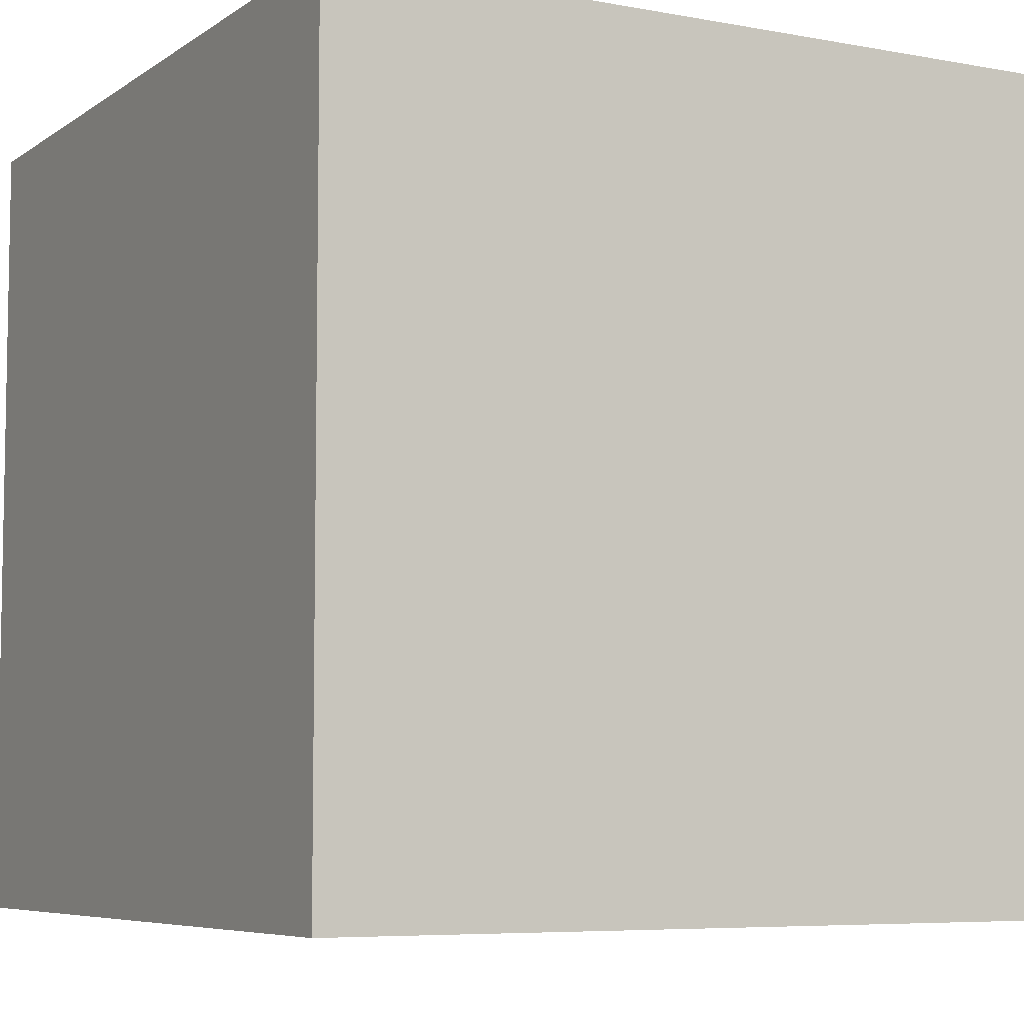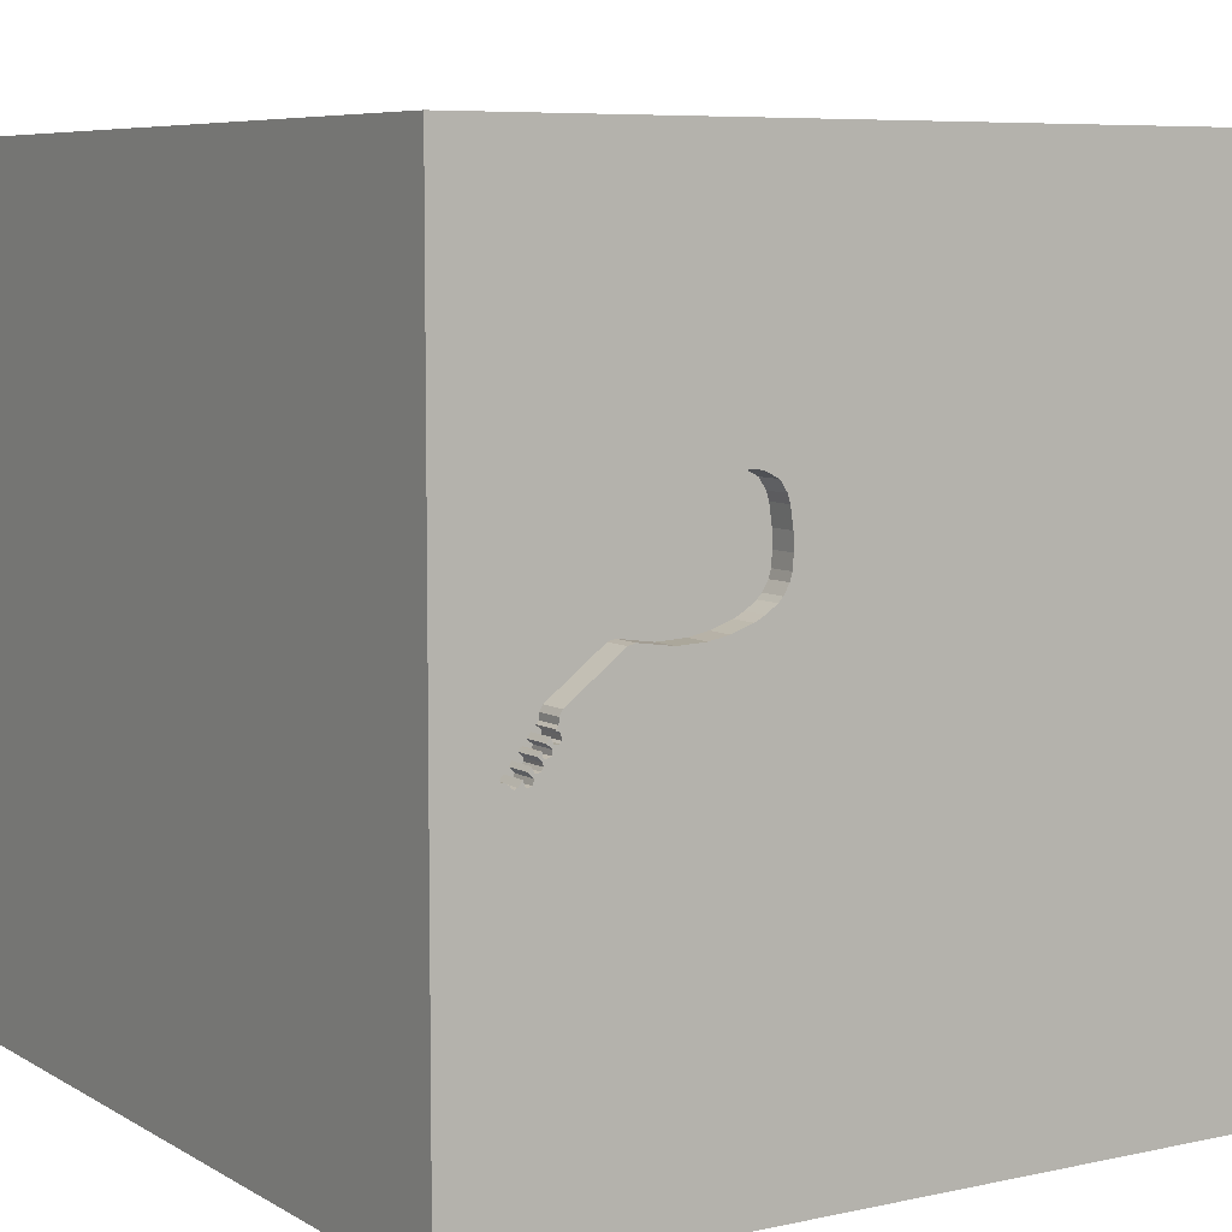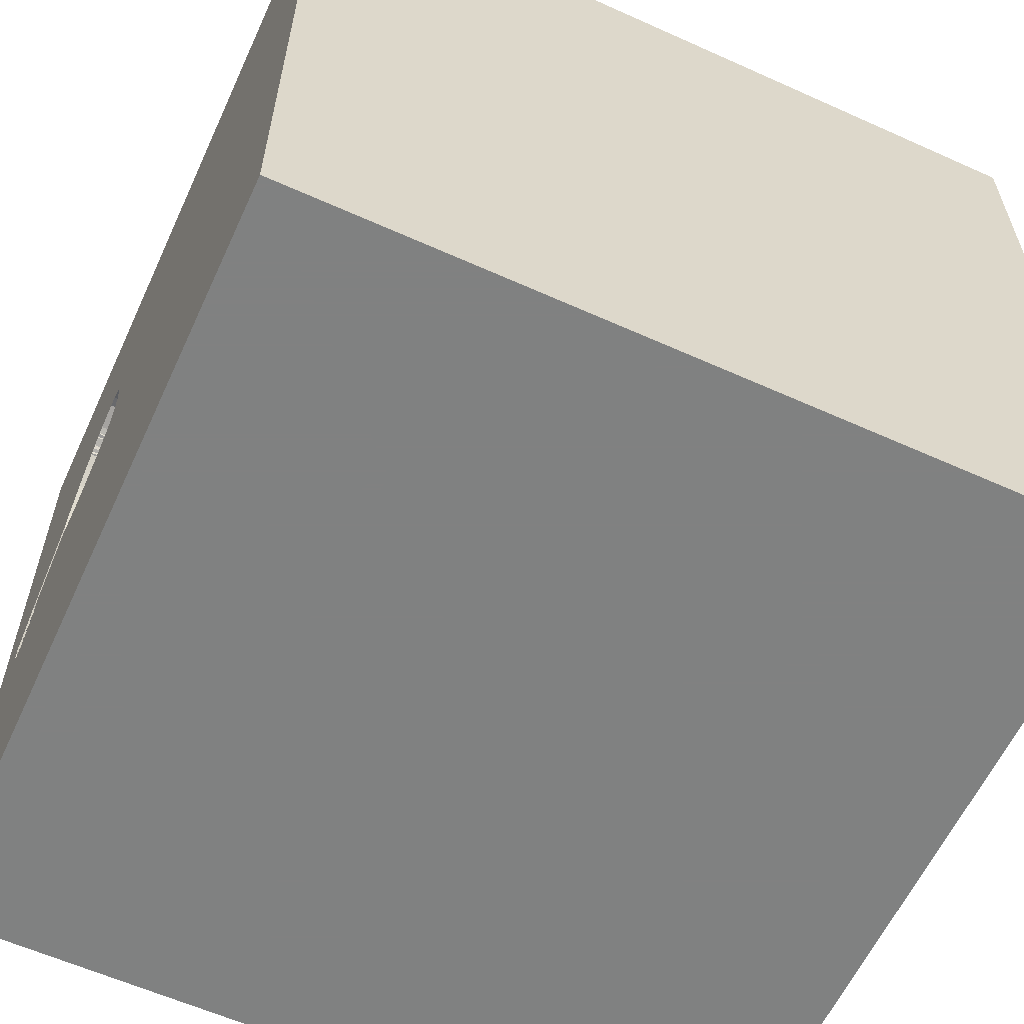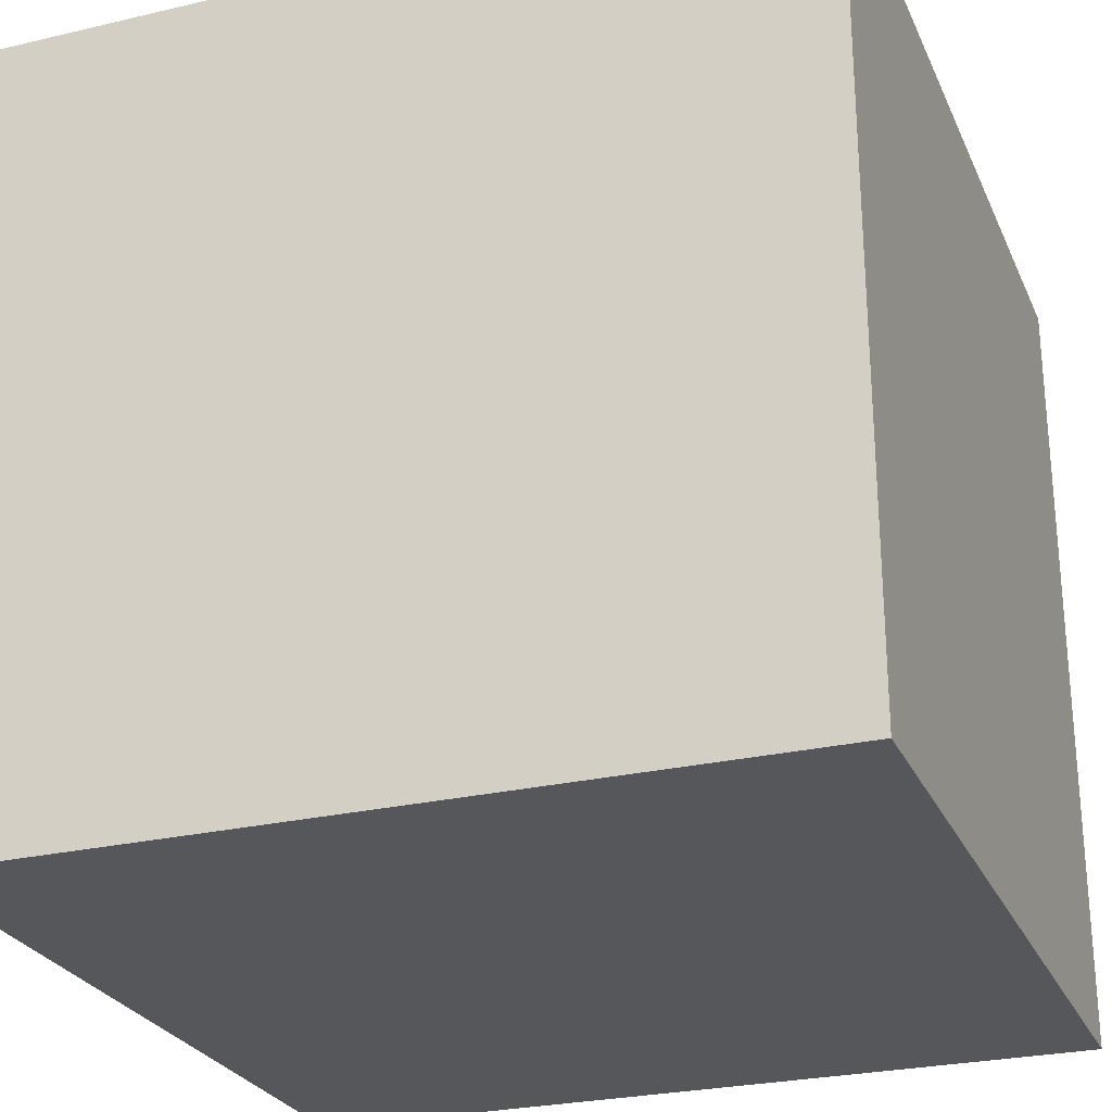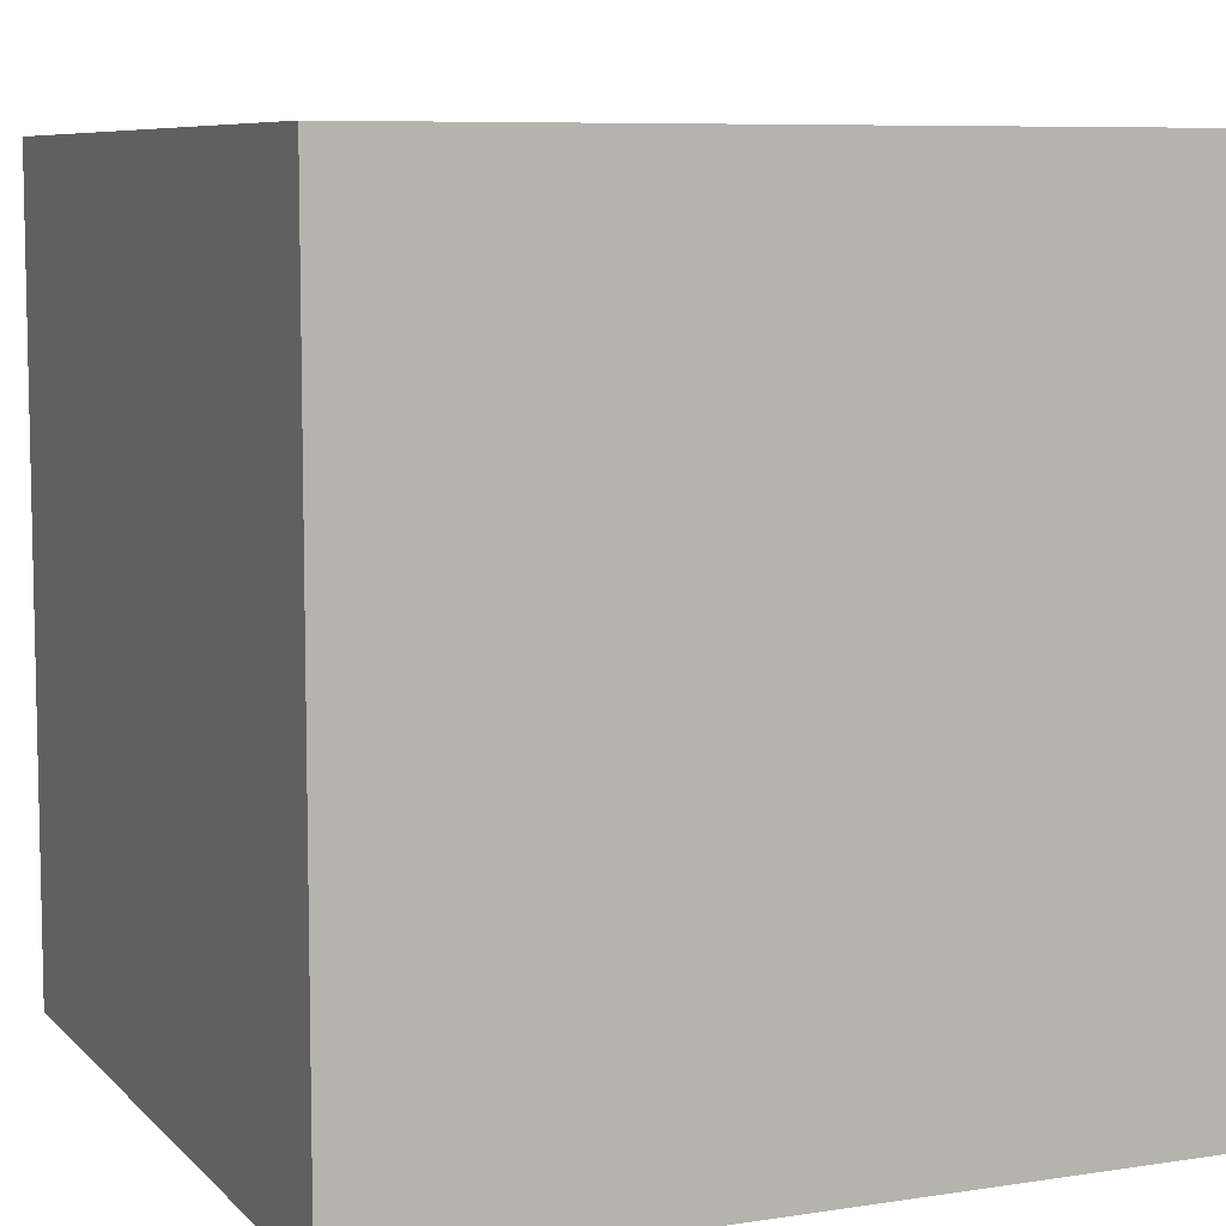
<metadata>
{"format":"obj","ext":"obj","renderer":"f3d","projection":"perspective","resolution":1024,"background":"white","views":[{"elev":-6.5,"azim":-28.8,"up":"+Z"},{"elev":7.0,"azim":147.8,"up":"+Z"},{"elev":-60.3,"azim":-114.7,"up":"+Z"},{"elev":-26.5,"azim":-159.8,"up":"+Y"},{"elev":7.7,"azim":-23.4,"up":"+Z"}]}
</metadata>
<code>
o guitar_64
v 0.6533 1.5 0.5423
v 1.182 1.5 -0.1309
v 0.3845 1.5 0.4108
v 1.281 1.5 -0.1887
v 1.281 1.4 -0.1887
v 1.211 1.5 -0.2088
v 1.211 1.4 -0.2088
v 1.24 1.5 -0.2051
v 1.24 1.4 -0.2051
v 0.387 1.5 0.3012
v 1.143 1.5 -0.08146
v 1.143 1.4 -0.08146
v -0.625 -0.7292 1.5
v -0.734 0.7609 -1.5
v -0.599 0.4167 1.5
v -1.5 1.5 1.5
v -1.094 -1.5 -0.02604
v -0.638 -1.5 -0.5208
v -0.6901 -1.5 0.9896
v -0.6185 -0.8594 -1.5
v -1.094 -0.5208 1.5
v 0.6394 1.5 0.5489
v 1.116 1.5 -0.1025
v 1.116 1.4 -0.1025
v 0.3894 1.5 0.4458
v 1.183 1.5 -0.1739
v 1.183 1.4 -0.1739
v 0.6844 1.5 0.5241
v 0.6844 1.4 0.5241
v 0.7122 1.5 0.128
v 1.264 1.5 -0.1986
v 1.226 1.5 -0.1856
v 1.226 1.4 -0.1856
v 0.4327 1.5 0.2184
v 1.166 1.5 -0.1346
v 1.21 1.5 -0.1678
v 0.6155 1.5 0.5595
v 0.8822 1.5 0.1433
v 0.8822 1.4 0.1433
v 0.4167 0.4687 1.5
v 0.5729 -0.2865 1.5
v 0.8008 0.8171 -1.5
v 0.1042 1.094 1.5
v 0.1562 -0.625 1.5
v 0.4167 -1.5 -1.042
v 0.4427 -1.5 0.2083
v -0.1562 -1.5 -1.5
v 0.4687 -1.5 -0.4167
v -0.1562 -1.5 1.5
v 0.651 -1.5 0.8724
v 0.8659 1.5 -0.7552
v -0.6999 1.5 0.7536
v 0.1302 1.5 -1.5
v 0.2474 1.5 -0.1497
v -0.1562 1.5 1.5
v 1.159 1.5 -0.1398
v 1.106 1.5 -0.01294
v 0.5102 1.5 0.1709
v 0.5102 1.4 0.1709
v 1.167 1.5 -0.1177
v 1.167 1.4 -0.1177
v 0.02604 -1.094 1.5
v 0 0.4687 1.5
v -0.1042 -0.1562 1.5
v -0.3125 -1.5 0.1302
v 0 -1.5 -0.4167
v 0 -1.5 0.6771
v -0.03906 -1.5 1.276
v 0 -1.5 -1.198
v 1.117 1.5 -0.07058
v 1.109 1.5 -0.09481
v 0.4299 1.5 0.5507
v 0.4299 1.4 0.5507
v 1.118 1.5 -0.05359
v 1.118 1.4 -0.05359
v 1.153 1.5 0.02392
v 1.25 0.1432 1.5
v 1.198 -0.625 1.5
v 1.042 -1.5 0.4167
v 1.094 -1.5 -0.02604
v 1.5 -1.5 1.5
v 1.211 -1.5 -0.4427
v 1.169 1.5 0.01691
v 1.147 1.5 -0.106
v 1.289 1.5 -0.4687
v 0.8626 1.5 0.8659
v 0.9115 -0.7454 -1.5
v 0.911 1.5 0.2239
v 0.911 1.4 0.2239
v 1.182 1.4 -0.1309
v 0.9089 1.5 0.1365
v 1.252 1.5 -0.2093
v 0.587 1.5 0.1448
v 1.171 1.5 -0.1697
v 1.292 1.5 -0.1391
v 1.169 1.4 0.01691
v 1.192 1.5 -0.1861
v 1.192 1.4 -0.1861
v 0.4041 1.5 0.5123
v 1.159 1.4 -0.1398
v 0.693 1.5 0.5119
v 1.297 1.5 -0.17
v 0.4728 1.5 0.1901
v 0.8079 1.5 0.3958
v 0.8079 1.4 0.3958
v 0.4165 1.5 0.2362
v 0.4165 1.4 0.2362
v 1.252 1.4 -0.2093
v 1.106 1.4 -0.01294
v 0.6543 1.5 0.5357
v 0.6543 1.4 0.5357
v 0.7078 1.5 0.4986
v 0.7078 1.4 0.4986
v -0.625 -0.1562 1.5
v -0.5208 -1.5 0.5469
v -0.4427 -1.5 -1.035
v -0.4427 -1.198 1.5
v -1.5 0.3385 -1.055
v -1.5 0.5469 0.638
v -1.5 0.4427 -0.1562
v -1.5 0.625 1.25
v -1.5 0.625 -0.625
v -1.5 0.1042 -1.5
v -1.5 -0.1562 1.5
v -1.5 -0.1823 -1.068
v -1.5 -0.1562 0.4687
v -1.5 -0.05208 -0
v -1.5 0.02604 1.094
v -1.5 -0.1562 -0.4427
v -1.5 1.25 0.3906
v -1.5 1.224 -0.4687
v -1.5 1.5 -1.5
v -1.5 -0.625 0.3906
v -1.5 -0.625 -0.4688
v -1.5 -0.625 -1.198
v -1.5 -1.5 0.1562
v -1.5 -1.5 1.5
v -1.5 -1.5 -1.5
v -1.5 1.5 -0.1562
v -1.5 -1.276 -0.3906
v -1.5 -1.198 0.1823
v -1.5 -1.198 0.625
v -1.5 -0.4427 1.198
v -1.5 0.8333 0.2083
v 0.587 1.4 0.1448
v 1.173 1.5 -0.1187
v 1.126 1.5 -0.06993
v 1.126 1.4 -0.06993
v 1.109 1.4 -0.09481
v 1.171 1.4 -0.1697
v 0.4041 1.4 0.5123
v 0.6315 -1.068 1.5
v 0.7292 1.029 1.5
v 0.6771 -1.5 1.302
v 1.5 -1.5 -1.5
v 1.5 1.5 1.5
v 0.5231 1.5 0.5818
v 0.3845 1.4 0.4108
v 1.164 1.5 -0.1579
v 0.6155 1.4 0.5595
v 0.7593 1.5 0.1259
v 0.7593 1.4 0.1259
v 1.155 1.5 -0.09852
v 1.155 1.4 -0.09852
v 1.292 1.5 -0.1884
v 1.292 1.4 -0.1884
v 1.3 1.5 -0.117
v 0.8846 1.5 0.282
v 1.127 1.5 -0.06369
v 1.127 1.4 -0.06369
v 1.197 1.5 -0.2042
v 1.197 1.4 -0.2042
v 1.164 1.4 -0.1579
v 0.3948 1.5 0.272
v 0.3948 1.4 0.272
v 1.139 1.5 -0.1321
v 0.6533 1.4 0.5423
v 1.5 -0.918 -0.8333
v 1.5 0.4557 0.861
v 1.5 -0.1302 -1.5
v 1.5 0.3564 -0.6868
v 1.5 0.1302 1.5
v 1.5 -1.5 0.1302
v 1.5 1.5 -1.5
v 1.5 1.5 -0.1562
v 1.5 -0.9342 0.6152
v 1.133 1.5 -0.1033
v 1.167 1.5 -0.125
v -1.25 -0.03906 1.5
v -1.302 -1.5 -0.638
v -1.25 -1.5 0.5599
v -1.224 0.625 1.5
v -0.616 1.5 -0.8301
v 1.218 1.5 -0.2057
v 1.153 1.4 0.02392
v 1.21 1.4 -0.1678
v 1.135 1.5 0.04413
v 1.261 1.5 -0.2066
v 1.261 1.4 -0.2066
v 0.6408 1.5 0.5444
v 0.6408 1.4 0.5444
v 0.3945 1.5 0.4819
v 0.7141 1.5 0.4976
v 0.7506 1.5 0.4613
v 0.7506 1.4 0.4613
v 0.8846 1.4 0.282
v -0.4167 1.042 1.5
v 1.117 1.5 -0.03208
v 0.693 1.4 0.5119
v 0.6394 1.4 0.5489
v 0.387 1.4 0.3012
v 0.9073 1.5 0.2395
v 0.9073 1.4 0.2395
v 1.173 1.4 -0.1187
v 1.264 1.4 -0.1986
v 0.3828 1.5 0.3512
v 0.9089 1.4 0.1365
v 0.7051 1.5 0.5077
v 0.3828 1.4 0.3512
v 0.8333 0.2083 1.5
v 0.7309 1.5 0.4808
v 0.7812 1.5 -0.2083
v 1.292 1.4 -0.1391
v 1.199 1.5 -0.1532
v 1.199 1.4 -0.1532
v 0.4728 1.4 0.1901
v 0.6574 1.5 0.1305
v 0.6574 1.4 0.1305
v 1.166 1.5 -0.1475
v 0.3945 1.4 0.4819
v 0.5231 1.4 0.5818
v 0.7141 1.4 0.4976
v 1.166 1.4 -0.1346
v 0.4327 1.4 0.2184
v 1.192 1.5 -0.1712
v 1.192 1.4 -0.1712
v 1.3 1.4 -0.117
v 1.135 1.4 0.04414
v 0.4814 1.5 0.5761
v 1.218 1.4 -0.2057
v 1.138 1.5 -0.1147
v 1.138 1.4 -0.1147
v 1.117 1.4 -0.07058
v 0.7051 1.4 0.5077
v 1.133 1.4 -0.1033
v 1.112 1.5 -0.07818
v 1.112 1.4 -0.07818
v 1.297 1.4 -0.17
v 1.166 1.4 -0.1475
v 1.117 1.4 -0.03208
v 1.139 1.4 -0.1321
v 0.4814 1.4 0.5761
f 124 143 137
f 137 142 136
f 136 191 137
f 49 117 137
f 137 21 124
f 137 19 49
f 191 19 137
f 13 21 137
f 142 141 136
f 21 189 124
f 19 68 49
f 117 13 137
f 124 128 143
f 137 133 142
f 49 62 117
f 143 133 137
f 136 17 191
f 141 140 136
f 133 141 142
f 191 115 19
f 124 121 128
f 143 126 133
f 49 152 62
f 16 121 124
f 128 126 143
f 140 138 136
f 136 190 17
f 19 67 68
f 81 152 49
f 62 13 117
f 13 114 21
f 114 189 21
f 189 16 124
f 138 190 136
f 17 115 191
f 115 67 19
f 68 81 49
f 62 44 13
f 189 192 16
f 17 65 115
f 68 154 81
f 13 64 114
f 133 140 141
f 67 50 68
f 68 50 154
f 44 64 13
f 114 15 189
f 15 192 189
f 121 119 128
f 128 119 126
f 126 127 133
f 133 134 140
f 65 67 115
f 190 18 17
f 17 18 65
f 152 44 62
f 127 134 133
f 67 46 50
f 64 15 114
f 15 16 192
f 127 129 134
f 138 18 190
f 65 46 67
f 152 41 44
f 44 41 64
f 16 119 121
f 119 127 126
f 134 138 140
f 119 120 127
f 134 135 138
f 18 66 65
f 50 81 154
f 81 78 152
f 64 63 15
f 15 207 16
f 138 116 18
f 46 79 50
f 78 41 152
f 16 130 119
f 129 125 134
f 66 46 65
f 130 144 119
f 144 120 119
f 120 129 127
f 125 135 134
f 41 63 64
f 63 207 15
f 116 66 18
f 79 81 50
f 41 40 63
f 66 48 46
f 120 122 129
f 78 77 41
f 63 43 207
f 138 47 116
f 116 69 66
f 46 80 79
f 77 220 41
f 220 40 41
f 207 55 16
f 52 16 55
f 129 118 125
f 135 123 138
f 20 47 138
f 122 118 129
f 125 123 135
f 20 138 123
f 66 45 48
f 79 183 81
f 81 77 78
f 40 43 63
f 16 139 130
f 144 131 120
f 69 45 66
f 48 80 46
f 186 81 183
f 179 81 186
f 81 182 77
f 52 139 16
f 130 131 144
f 131 122 120
f 179 182 81
f 43 55 207
f 193 139 52
f 14 20 123
f 47 69 116
f 80 183 79
f 220 153 40
f 40 153 43
f 45 155 48
f 48 82 80
f 122 132 118
f 155 82 48
f 139 131 130
f 118 123 125
f 77 153 220
f 47 45 69
f 82 183 80
f 77 156 153
f 86 52 55
f 54 193 52
f 131 132 122
f 87 20 14
f 87 47 20
f 178 186 183
f 181 179 186
f 153 55 43
f 42 87 14
f 181 186 178
f 153 156 55
f 52 86 239
f 72 99 52
f 52 239 72
f 216 10 54
f 54 52 25
f 54 25 3
f 54 3 216
f 132 123 118
f 47 155 45
f 82 155 183
f 86 55 156
f 86 157 239
f 202 25 52
f 52 99 202
f 103 58 54
f 54 10 174
f 54 174 106
f 34 103 54
f 54 106 34
f 87 155 47
f 178 183 155
f 156 182 179
f 182 156 77
f 37 157 86
f 1 200 22
f 28 110 1
f 86 28 1
f 22 37 86
f 1 22 86
f 30 161 54
f 54 58 93
f 227 30 54
f 93 227 54
f 51 193 54
f 139 132 131
f 14 123 132
f 86 221 203
f 203 112 218
f 101 28 86
f 86 203 218
f 86 218 101
f 222 54 161
f 51 54 222
f 86 168 104
f 204 221 86
f 104 204 86
f 38 91 161
f 193 132 139
f 86 88 212
f 86 212 168
f 222 161 91
f 86 83 197
f 197 88 86
f 222 91 70
f 187 84 222
f 23 187 222
f 222 70 246
f 71 23 222
f 222 246 71
f 83 76 197
f 74 169 147
f 57 208 74
f 74 147 70
f 91 57 74
f 91 74 70
f 11 84 187
f 56 51 222
f 222 84 241
f 176 56 222
f 222 241 176
f 84 11 163
f 92 85 51
f 35 188 2
f 51 56 35
f 35 2 229
f 35 229 159
f 51 35 159
f 235 224 36
f 26 235 36
f 51 159 94
f 26 36 97
f 51 94 26
f 8 92 51
f 194 32 8
f 51 26 97
f 51 97 171
f 194 8 51
f 6 194 51
f 51 171 6
f 102 95 167
f 31 4 165
f 102 167 85
f 198 31 165
f 165 102 85
f 85 92 198
f 85 198 165
f 188 60 146
f 188 146 2
f 53 193 51
f 53 42 14
f 185 179 181
f 185 83 86
f 185 167 83
f 185 85 167
f 184 51 85
f 184 53 51
f 53 132 193
f 53 14 132
f 184 42 53
f 180 87 42
f 180 181 178
f 184 185 181
f 185 156 179
f 185 86 156
f 184 85 185
f 184 180 42
f 180 155 87
f 180 178 155
f 184 181 180
f 9 215 108
f 9 33 215
f 9 108 8
f 199 108 215
f 8 32 33
f 33 9 8
f 215 33 5
f 92 8 108
f 108 199 92
f 31 198 199
f 199 215 31
f 32 194 33
f 4 31 215
f 215 5 4
f 5 33 223
f 198 92 199
f 240 33 194
f 248 5 223
f 223 33 196
f 240 98 33
f 194 6 240
f 5 166 4
f 5 248 166
f 248 223 102
f 225 223 196
f 98 196 33
f 240 172 98
f 7 240 6
f 165 4 166
f 102 165 166
f 166 248 102
f 95 102 223
f 223 225 237
f 36 224 225
f 225 196 36
f 196 98 97
f 97 36 196
f 172 240 7
f 171 97 98
f 98 172 171
f 223 237 95
f 90 237 225
f 6 171 172
f 172 7 6
f 167 95 237
f 237 90 214
f 249 90 225
f 224 235 236
f 236 225 224
f 237 96 83
f 83 167 237
f 214 96 237
f 2 146 214
f 214 90 2
f 90 249 2
f 173 249 225
f 27 225 236
f 235 26 236
f 164 96 214
f 229 2 249
f 249 173 229
f 150 173 225
f 27 150 225
f 27 236 26
f 96 195 83
f 164 12 96
f 214 61 164
f 146 60 61
f 61 214 146
f 159 229 173
f 173 150 159
f 150 27 94
f 26 94 27
f 76 83 195
f 250 195 96
f 12 164 163
f 163 11 12
f 170 96 12
f 242 164 61
f 61 60 188
f 94 159 150
f 195 238 76
f 250 109 195
f 96 170 250
f 11 187 12
f 12 148 170
f 164 242 84
f 84 163 164
f 61 251 242
f 188 35 233
f 233 61 188
f 197 76 238
f 109 238 195
f 109 250 57
f 170 75 250
f 245 12 187
f 12 245 148
f 147 169 170
f 170 148 147
f 242 241 84
f 251 61 100
f 176 241 242
f 242 251 176
f 61 233 100
f 238 89 197
f 109 217 238
f 208 57 250
f 75 170 74
f 250 75 208
f 245 247 148
f 169 74 170
f 251 100 56
f 56 176 251
f 35 56 100
f 100 233 35
f 88 197 89
f 238 217 89
f 217 109 57
f 57 91 217
f 74 208 75
f 187 23 24
f 24 245 187
f 247 245 24
f 247 243 148
f 70 147 148
f 148 243 70
f 212 88 89
f 89 213 212
f 39 89 217
f 91 38 217
f 23 71 24
f 149 247 24
f 243 247 70
f 213 89 39
f 39 217 38
f 149 24 71
f 71 246 247
f 247 149 71
f 246 70 247
f 168 212 213
f 213 206 168
f 213 39 162
f 213 162 206
f 38 161 162
f 162 39 38
f 206 105 168
f 162 105 206
f 162 161 30
f 104 168 105
f 228 105 162
f 228 162 30
f 30 227 228
f 105 205 104
f 105 228 145
f 227 93 228
f 204 104 205
f 205 105 145
f 145 228 93
f 221 204 205
f 205 232 221
f 145 59 205
f 232 203 221
f 232 205 113
f 59 145 93
f 93 58 59
f 205 59 113
f 232 113 203
f 58 103 59
f 113 59 226
f 112 203 113
f 226 59 103
f 219 113 226
f 218 112 113
f 113 244 218
f 219 111 113
f 226 211 219
f 244 113 209
f 103 34 234
f 234 226 103
f 219 158 111
f 111 209 113
f 211 226 234
f 219 211 216
f 101 218 244
f 244 209 101
f 158 219 3
f 201 111 158
f 111 29 209
f 234 107 211
f 10 216 211
f 216 3 219
f 34 106 107
f 107 234 34
f 158 3 25
f 111 201 177
f 160 201 158
f 29 111 28
f 28 101 209
f 209 29 28
f 175 211 107
f 211 175 10
f 25 202 230
f 230 158 25
f 111 177 110
f 177 201 1
f 201 160 210
f 158 230 160
f 110 28 111
f 106 174 175
f 175 107 106
f 174 10 175
f 1 110 177
f 200 1 201
f 22 200 201
f 201 210 22
f 37 22 210
f 210 160 37
f 230 231 160
f 202 99 151
f 151 230 202
f 252 231 230
f 160 231 37
f 151 252 230
f 231 252 239
f 239 157 231
f 157 37 231
f 151 73 252
f 99 72 73
f 73 151 99
f 252 73 239
f 72 239 73

</code>
